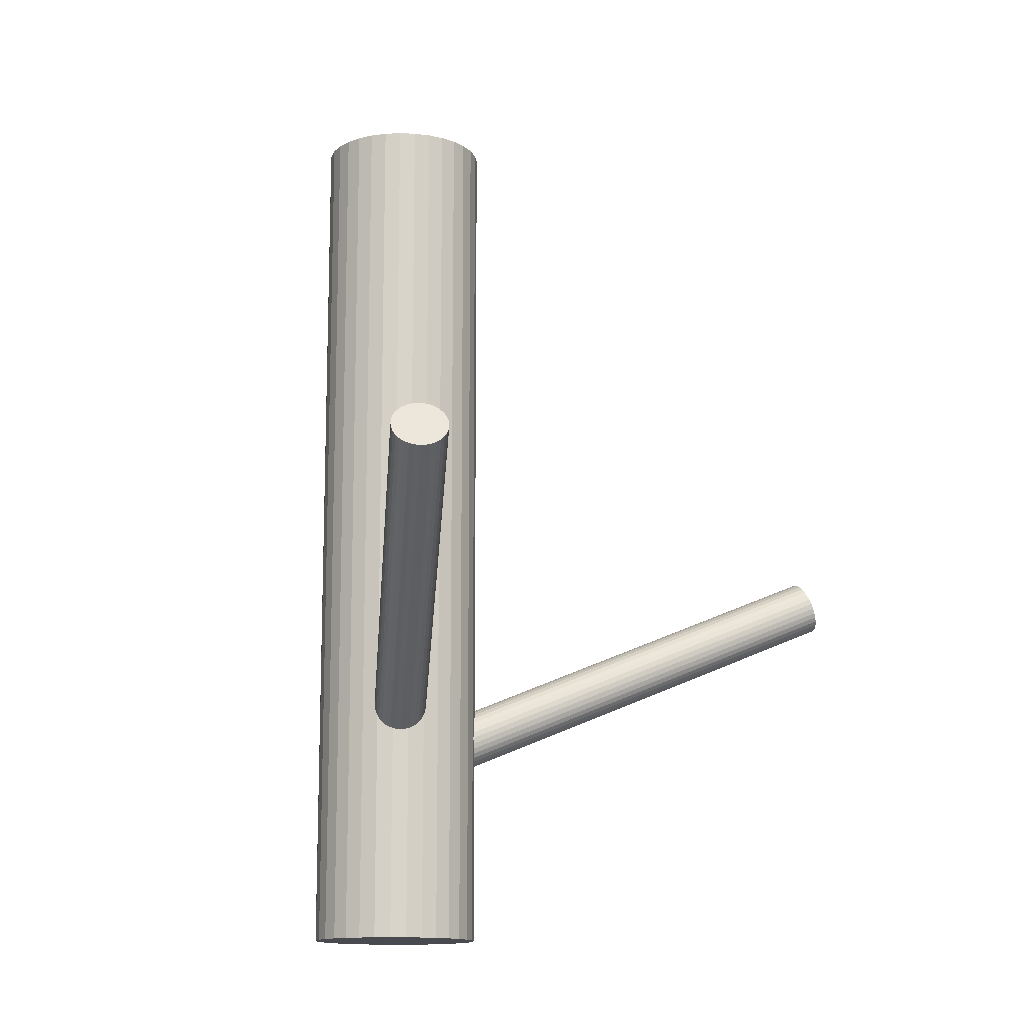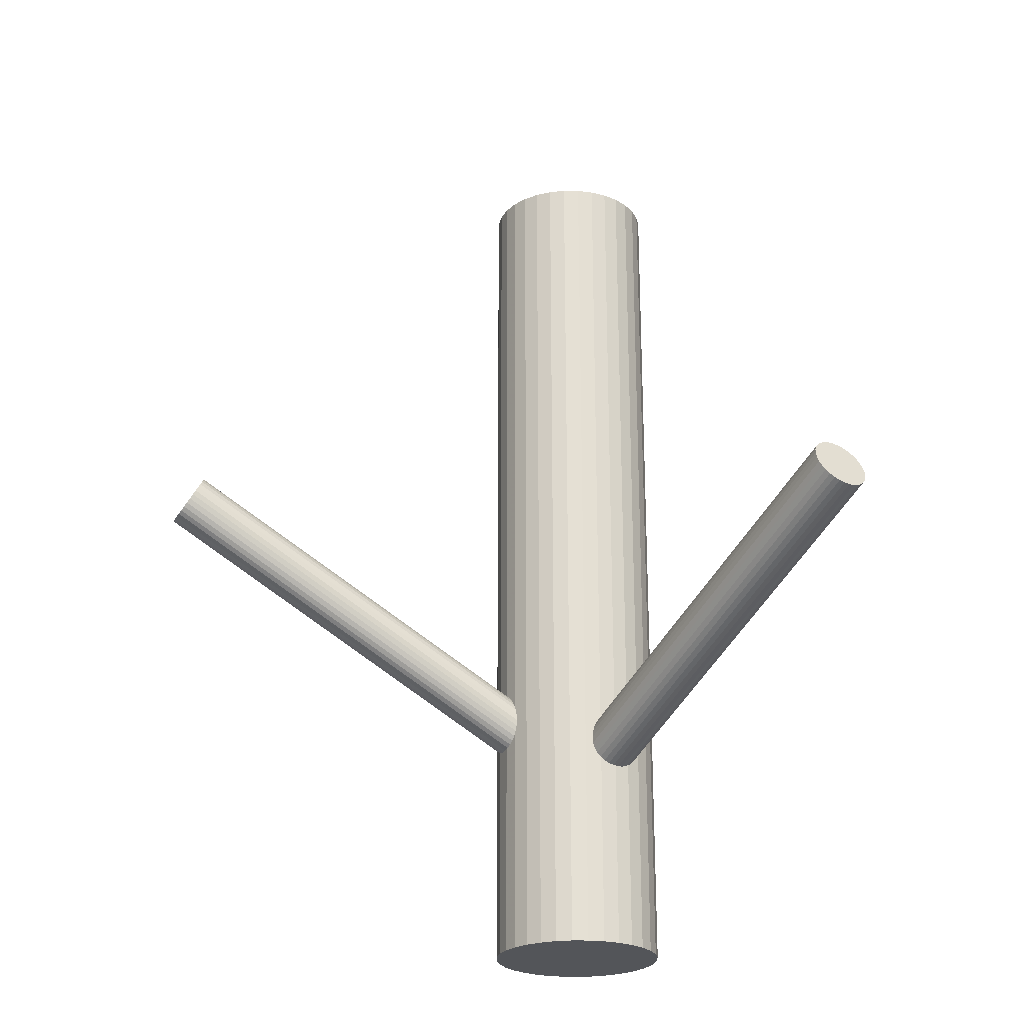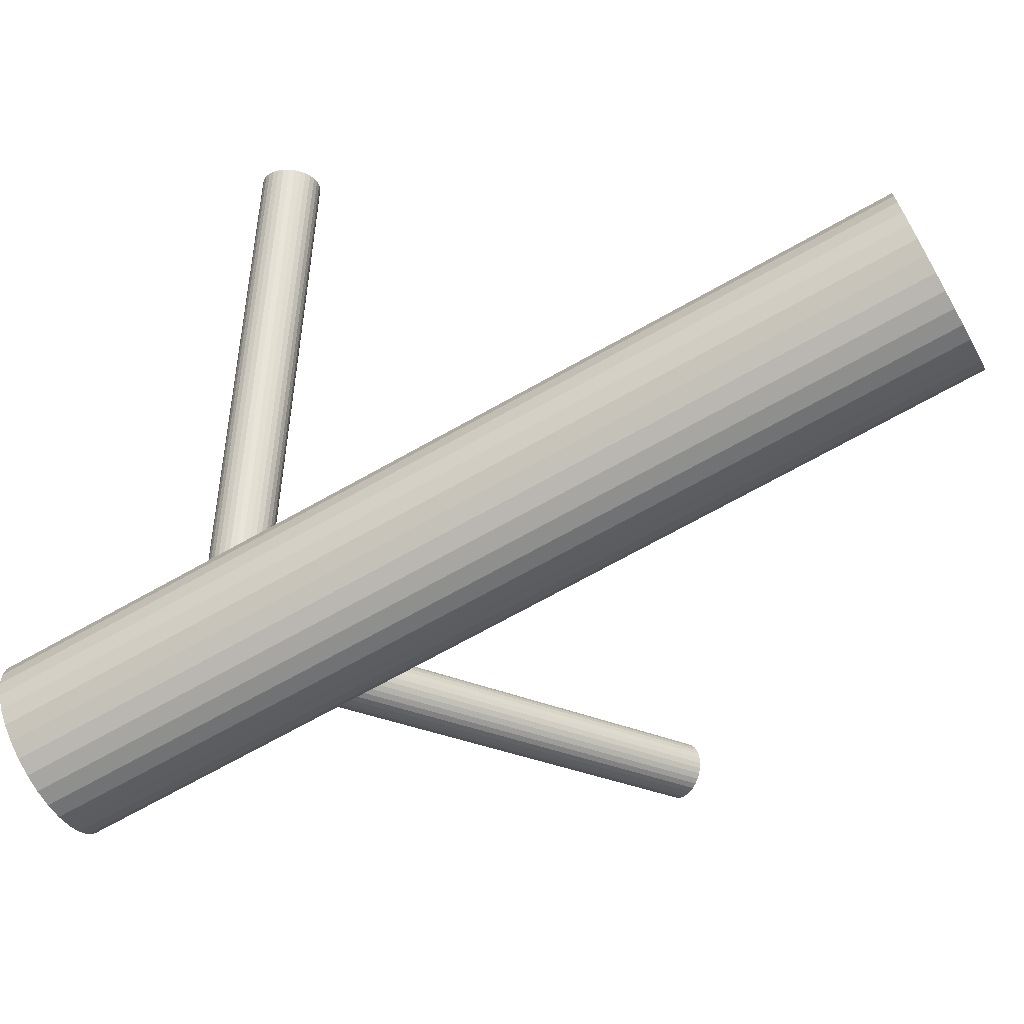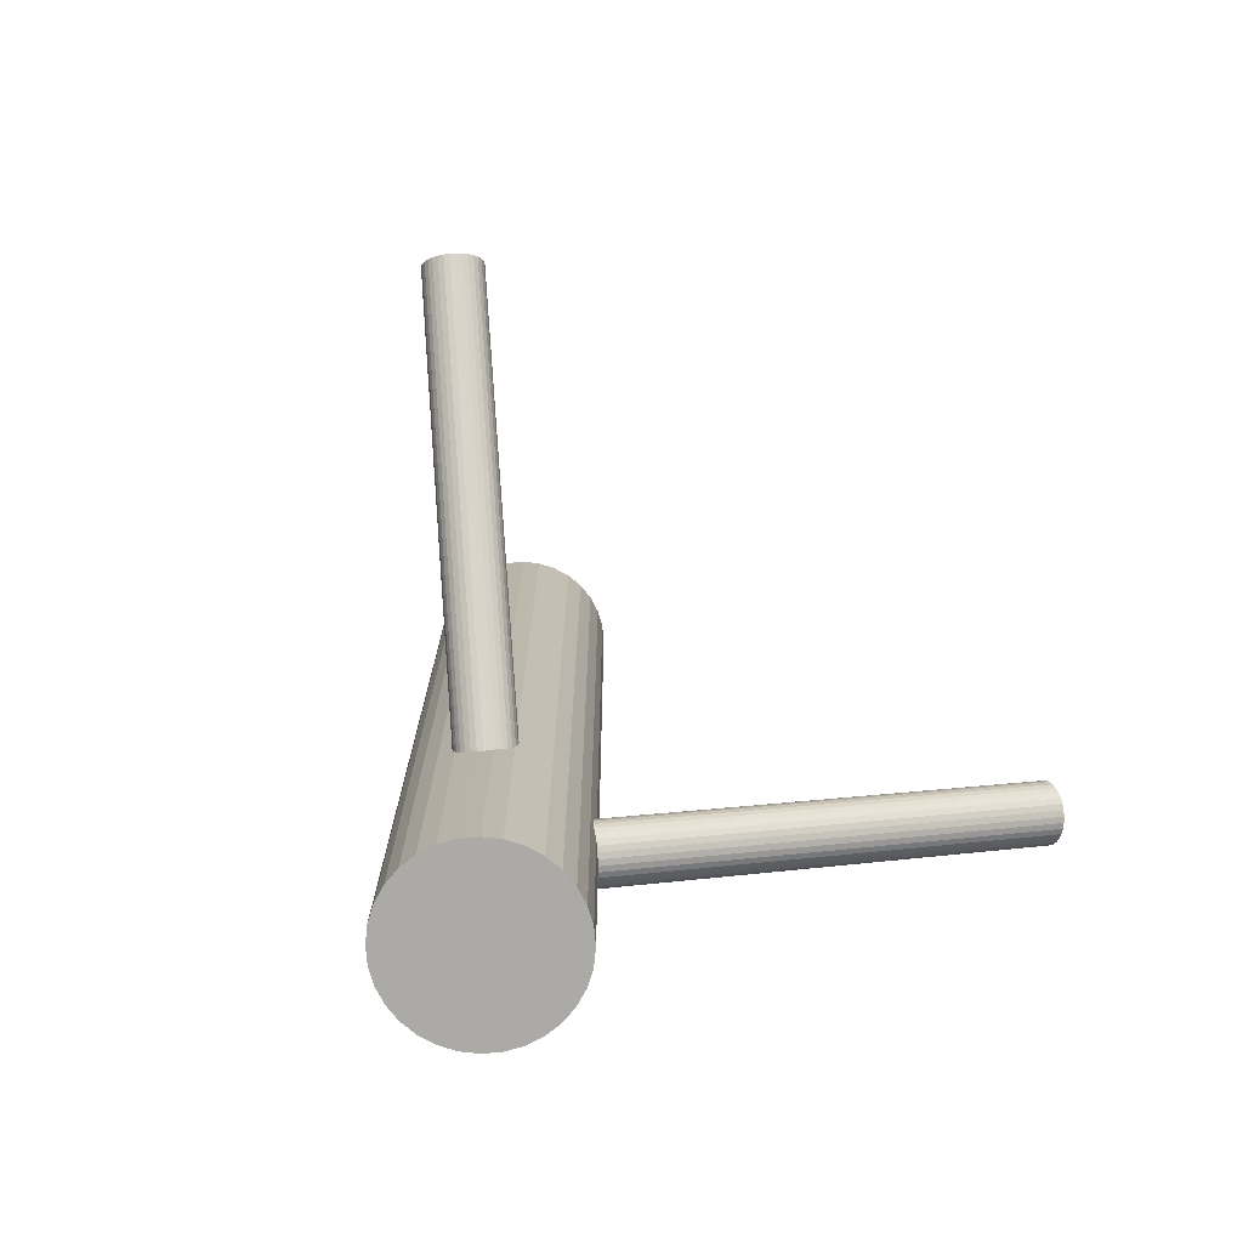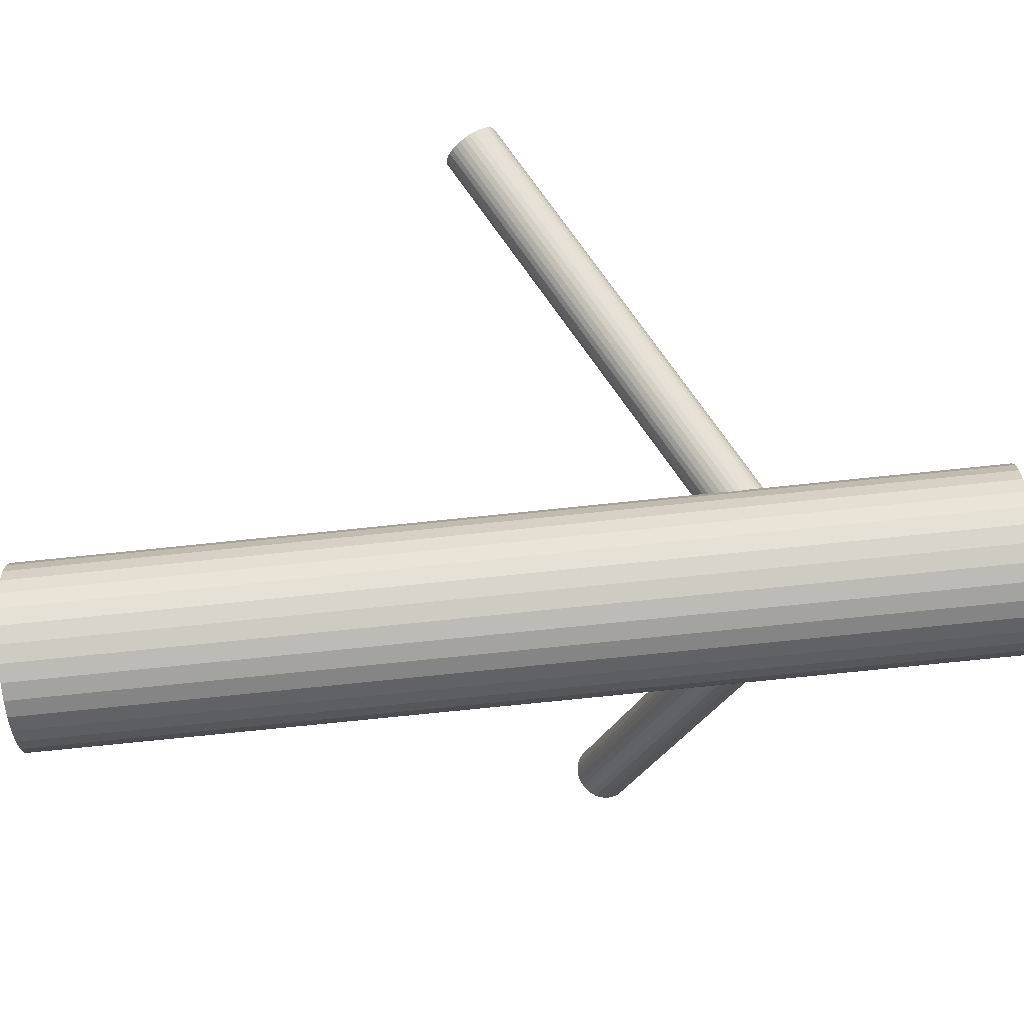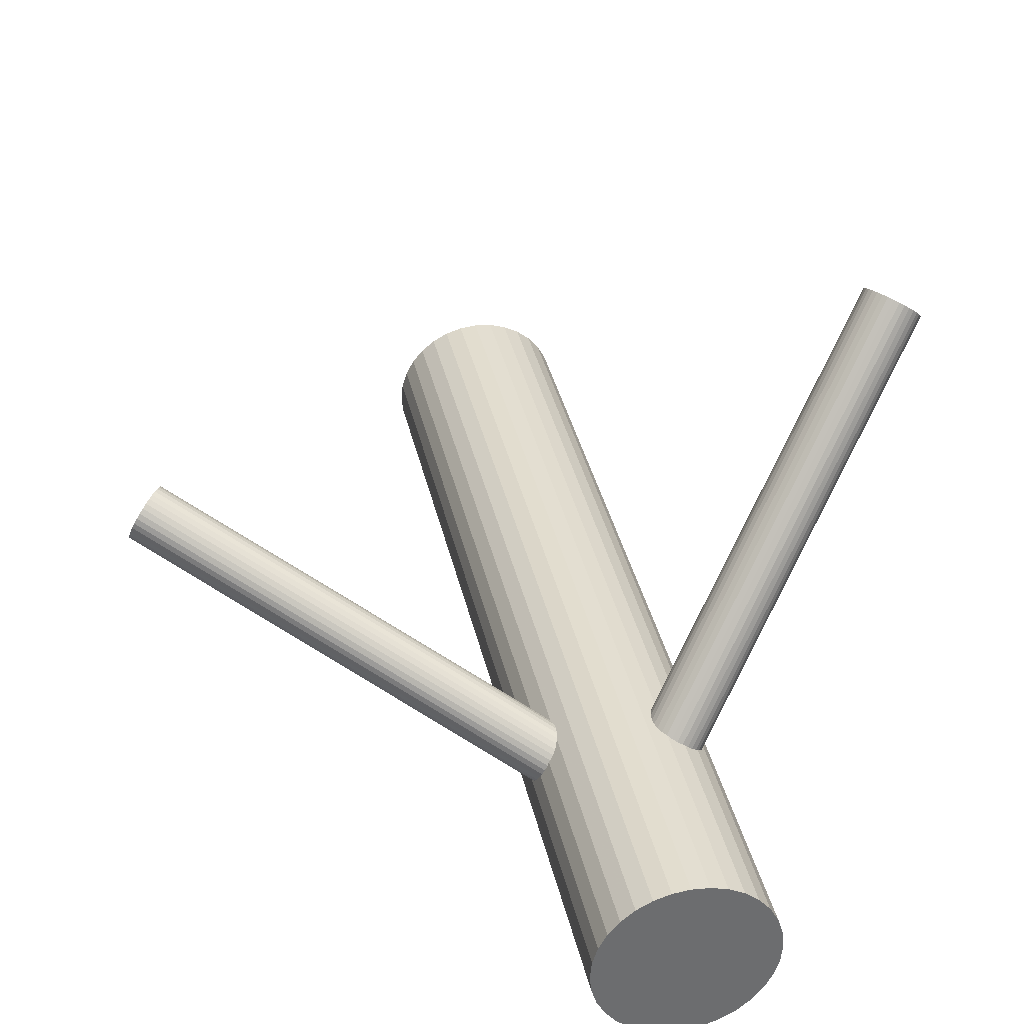
<metadata>
{"format":"obj","ext":"obj","renderer":"f3d","projection":"perspective","resolution":1024,"background":"white","views":[{"elev":-13.5,"azim":112.7,"up":"+Z"},{"elev":-24.1,"azim":-175.2,"up":"+Z"},{"elev":-69.8,"azim":-60.6,"up":"+Y"},{"elev":-75.8,"azim":123.1,"up":"+Z"},{"elev":-78.5,"azim":95.8,"up":"+Y"},{"elev":36.4,"azim":167.8,"up":"+Y"}]}
</metadata>
<code>
v -0.01486 -0.04296 -0.1202
v -0.01486 -0.04296 0.1202
v -0.01486 -0.0658 -0.1202
v -0.01486 -0.0658 0.1202
v -0.01486 -0.02013 -0.1202
v -0.01486 -0.02013 0.1202
v -0.03101 -0.05911 -0.1202
v -0.03101 -0.05911 0.1202
v -0.03101 -0.02682 -0.1202
v -0.03101 -0.02682 0.1202
v -0.0236 -0.06406 -0.1202
v -0.0236 -0.06406 0.1202
v -0.0236 -0.02187 -0.1202
v -0.0236 -0.02187 0.1202
v -0.0377 -0.04296 -0.1202
v -0.0377 -0.04296 0.1202
v -0.002175 -0.02398 -0.1202
v -0.002175 -0.02398 0.1202
v -0.002175 -0.06195 -0.1202
v -0.002175 -0.06195 0.1202
v -0.03596 -0.0517 -0.1202
v -0.03596 -0.0517 0.1202
v -0.03596 -0.03422 -0.1202
v -0.03596 -0.03422 0.1202
v -0.01041 -0.02057 -0.1202
v -0.01041 -0.02057 0.1202
v -0.01041 -0.06536 -0.1202
v -0.01041 -0.06536 0.1202
v 0.004126 -0.03028 -0.1202
v 0.004126 -0.03028 0.1202
v 0.004126 -0.05565 -0.1202
v 0.004126 -0.05565 0.1202
v 0.007536 -0.03851 -0.1202
v 0.007536 -0.03851 0.1202
v 0.007536 -0.04742 -0.1202
v 0.007536 -0.04742 0.1202
v -0.03726 -0.03851 -0.1202
v -0.03726 -0.03851 0.1202
v -0.03726 -0.04742 -0.1202
v -0.03726 -0.04742 0.1202
v -0.03385 -0.03028 -0.1202
v -0.03385 -0.03028 0.1202
v -0.03385 -0.05565 -0.1202
v -0.03385 -0.05565 0.1202
v -0.01932 -0.02057 -0.1202
v -0.01932 -0.02057 0.1202
v -0.01932 -0.06536 -0.1202
v -0.01932 -0.06536 0.1202
v 0.006237 -0.0517 -0.1202
v 0.006237 -0.0517 0.1202
v 0.006237 -0.03422 -0.1202
v 0.006237 -0.03422 0.1202
v -0.02755 -0.02398 -0.1202
v -0.02755 -0.02398 0.1202
v -0.02755 -0.06195 -0.1202
v -0.02755 -0.06195 0.1202
v 0.007975 -0.04296 -0.1202
v 0.007975 -0.04296 0.1202
v -0.006123 -0.06406 -0.1202
v -0.006123 -0.06406 0.1202
v -0.006123 -0.02187 -0.1202
v -0.006123 -0.02187 0.1202
v 0.001286 -0.05911 -0.1202
v 0.001286 -0.05911 0.1202
v 0.001286 -0.02682 -0.1202
v 0.001286 -0.02682 0.1202
v -0.01486 -0.04296 -0.07064
v -0.08997 0.06074 -0.01675
v -0.01312 -0.04537 -0.0636
v -0.08823 0.05834 -0.009708
v -0.0166 -0.04056 -0.07769
v -0.09171 0.06314 -0.02379
v -0.01904 -0.04802 -0.06673
v -0.09415 0.05568 -0.01284
v -0.02097 -0.04536 -0.07456
v -0.09608 0.05835 -0.02066
v -0.02105 -0.04745 -0.07064
v -0.09616 0.05626 -0.01675
v -0.008479 -0.03974 -0.06795
v -0.08358 0.06396 -0.01406
v -0.00981 -0.0379 -0.07334
v -0.08492 0.0658 -0.01945
v -0.01172 -0.0381 -0.07562
v -0.08682 0.06561 -0.02173
v -0.009256 -0.04149 -0.06566
v -0.08436 0.06221 -0.01177
v -0.008453 -0.03904 -0.06927
v -0.08356 0.06467 -0.01538
v -0.009131 -0.0381 -0.07202
v -0.08424 0.06561 -0.01813
v -0.01884 -0.04246 -0.07715
v -0.09394 0.06124 -0.02326
v -0.01562 -0.0469 -0.06414
v -0.09073 0.05681 -0.01024
v -0.01778 -0.04148 -0.07755
v -0.09288 0.06222 -0.02366
v -0.01436 -0.04619 -0.06373
v -0.08947 0.05751 -0.009843
v -0.01686 -0.04745 -0.06479
v -0.09196 0.05625 -0.01089
v -0.01975 -0.04346 -0.0765
v -0.09485 0.06025 -0.02261
v -0.009978 -0.04247 -0.06479
v -0.08508 0.06123 -0.01089
v -0.01287 -0.03848 -0.0765
v -0.08798 0.06523 -0.02261
v -0.01536 -0.03973 -0.07755
v -0.09047 0.06397 -0.02366
v -0.01195 -0.04444 -0.06373
v -0.08706 0.05926 -0.009843
v -0.0141 -0.03903 -0.07715
v -0.08921 0.06467 -0.02326
v -0.01089 -0.04347 -0.06414
v -0.08599 0.06024 -0.01024
v -0.02059 -0.04783 -0.06927
v -0.0957 0.05588 -0.01538
v -0.02127 -0.04689 -0.07202
v -0.09638 0.05681 -0.01813
v -0.02047 -0.04444 -0.07562
v -0.09557 0.05927 -0.02173
v -0.01801 -0.04783 -0.06566
v -0.09311 0.05587 -0.01177
v -0.01992 -0.04802 -0.06795
v -0.09502 0.05568 -0.01406
v -0.02125 -0.04619 -0.07334
v -0.09635 0.05752 -0.01945
v -0.008673 -0.03848 -0.07064
v -0.08378 0.06522 -0.01675
v -0.00875 -0.04057 -0.06673
v -0.08386 0.06313 -0.01284
v -0.01068 -0.0379 -0.07456
v -0.08579 0.0658 -0.02066
v 0.09169 0.01346 0.001088
v -0.01486 -0.04296 -0.06608
v 0.09487 0.01514 -0.005354
v -0.01169 -0.04128 -0.07252
v 0.08852 0.01178 0.007531
v -0.01803 -0.04464 -0.05964
v 0.08791 0.01309 0.007407
v -0.01865 -0.04334 -0.05976
v 0.09413 0.01638 -0.005231
v -0.01243 -0.04005 -0.0724
v 0.08926 0.01054 0.007407
v -0.0173 -0.04588 -0.05976
v 0.09548 0.01384 -0.005231
v -0.01108 -0.04259 -0.0724
v 0.09638 0.01004 -0.003468
v -0.01018 -0.04638 -0.07063
v 0.09189 0.007667 0.005644
v -0.01466 -0.04876 -0.06152
v 0.08706 0.01795 0.004667
v -0.01949 -0.03848 -0.0625
v 0.09059 0.01981 -0.002491
v -0.01597 -0.03661 -0.06966
v 0.09515 0.006946 0.001088
v -0.01141 -0.04948 -0.06608
v 0.08769 0.01953 0.002345
v -0.01887 -0.0369 -0.06482
v 0.08893 0.02018 -0.0001688
v -0.01763 -0.03624 -0.06734
v 0.08744 0.01441 0.00704
v -0.01911 -0.04202 -0.06013
v 0.0933 0.01751 -0.004864
v -0.01325 -0.03892 -0.07203
v 0.08729 0.01884 0.003553
v -0.01926 -0.03759 -0.06361
v 0.08972 0.02013 -0.001377
v -0.01684 -0.0363 -0.06854
v 0.08714 0.01569 0.006445
v -0.01942 -0.04074 -0.06072
v 0.09241 0.01848 -0.004269
v -0.01414 -0.03795 -0.07144
v 0.09097 0.008446 0.006445
v -0.01558 -0.04798 -0.06072
v 0.09625 0.01124 -0.004269
v -0.01031 -0.04519 -0.07144
v 0.09367 0.006799 0.003553
v -0.01289 -0.04963 -0.06361
v 0.0961 0.008084 -0.001377
v -0.01046 -0.04834 -0.06854
v 0.09008 0.009417 0.00704
v -0.01647 -0.04701 -0.06013
v 0.09595 0.01252 -0.004864
v -0.01061 -0.04391 -0.07203
v 0.09446 0.006743 0.002345
v -0.0121 -0.04968 -0.06482
v 0.0957 0.007398 -0.0001688
v -0.01086 -0.04903 -0.06734
v 0.08824 0.01998 0.001088
v -0.01831 -0.03645 -0.06608
v 0.0928 0.007111 0.004667
v -0.01375 -0.04932 -0.0625
v 0.09633 0.008977 -0.002491
v -0.01023 -0.04745 -0.06966
v 0.0915 0.01926 -0.003468
v -0.01506 -0.03717 -0.07063
v 0.08701 0.01688 0.005644
v -0.01955 -0.03954 -0.06152
f 57 1 33
f 57 33 58
f 58 33 34
f 58 34 2
f 33 1 51
f 33 51 34
f 34 51 52
f 34 52 2
f 51 1 29
f 51 29 52
f 52 29 30
f 52 30 2
f 29 1 65
f 29 65 30
f 30 65 66
f 30 66 2
f 65 1 17
f 65 17 66
f 66 17 18
f 66 18 2
f 17 1 61
f 17 61 18
f 18 61 62
f 18 62 2
f 61 1 25
f 61 25 62
f 62 25 26
f 62 26 2
f 25 1 5
f 25 5 26
f 26 5 6
f 26 6 2
f 5 1 45
f 5 45 6
f 6 45 46
f 6 46 2
f 45 1 13
f 45 13 46
f 46 13 14
f 46 14 2
f 13 1 53
f 13 53 14
f 14 53 54
f 14 54 2
f 53 1 9
f 53 9 54
f 54 9 10
f 54 10 2
f 9 1 41
f 9 41 10
f 10 41 42
f 10 42 2
f 41 1 23
f 41 23 42
f 42 23 24
f 42 24 2
f 23 1 37
f 23 37 24
f 24 37 38
f 24 38 2
f 37 1 15
f 37 15 38
f 38 15 16
f 38 16 2
f 15 1 39
f 15 39 16
f 16 39 40
f 16 40 2
f 39 1 21
f 39 21 40
f 40 21 22
f 40 22 2
f 21 1 43
f 21 43 22
f 22 43 44
f 22 44 2
f 43 1 7
f 43 7 44
f 44 7 8
f 44 8 2
f 7 1 55
f 7 55 8
f 8 55 56
f 8 56 2
f 55 1 11
f 55 11 56
f 56 11 12
f 56 12 2
f 11 1 47
f 11 47 12
f 12 47 48
f 12 48 2
f 47 1 3
f 47 3 48
f 48 3 4
f 48 4 2
f 3 1 27
f 3 27 4
f 4 27 28
f 4 28 2
f 27 1 59
f 27 59 28
f 28 59 60
f 28 60 2
f 59 1 19
f 59 19 60
f 60 19 20
f 60 20 2
f 19 1 63
f 19 63 20
f 20 63 64
f 20 64 2
f 63 1 31
f 63 31 64
f 64 31 32
f 64 32 2
f 31 1 49
f 31 49 32
f 32 49 50
f 32 50 2
f 49 1 35
f 49 35 50
f 50 35 36
f 50 36 2
f 35 1 57
f 35 57 36
f 36 57 58
f 36 58 2
f 77 67 115
f 77 115 78
f 78 115 116
f 78 116 68
f 115 67 123
f 115 123 116
f 116 123 124
f 116 124 68
f 123 67 73
f 123 73 124
f 124 73 74
f 124 74 68
f 73 67 121
f 73 121 74
f 74 121 122
f 74 122 68
f 121 67 99
f 121 99 122
f 122 99 100
f 122 100 68
f 99 67 93
f 99 93 100
f 100 93 94
f 100 94 68
f 93 67 97
f 93 97 94
f 94 97 98
f 94 98 68
f 97 67 69
f 97 69 98
f 98 69 70
f 98 70 68
f 69 67 109
f 69 109 70
f 70 109 110
f 70 110 68
f 109 67 113
f 109 113 110
f 110 113 114
f 110 114 68
f 113 67 103
f 113 103 114
f 114 103 104
f 114 104 68
f 103 67 85
f 103 85 104
f 104 85 86
f 104 86 68
f 85 67 129
f 85 129 86
f 86 129 130
f 86 130 68
f 129 67 79
f 129 79 130
f 130 79 80
f 130 80 68
f 79 67 87
f 79 87 80
f 80 87 88
f 80 88 68
f 87 67 127
f 87 127 88
f 88 127 128
f 88 128 68
f 127 67 89
f 127 89 128
f 128 89 90
f 128 90 68
f 89 67 81
f 89 81 90
f 90 81 82
f 90 82 68
f 81 67 131
f 81 131 82
f 82 131 132
f 82 132 68
f 131 67 83
f 131 83 132
f 132 83 84
f 132 84 68
f 83 67 105
f 83 105 84
f 84 105 106
f 84 106 68
f 105 67 111
f 105 111 106
f 106 111 112
f 106 112 68
f 111 67 107
f 111 107 112
f 112 107 108
f 112 108 68
f 107 67 71
f 107 71 108
f 108 71 72
f 108 72 68
f 71 67 95
f 71 95 72
f 72 95 96
f 72 96 68
f 95 67 91
f 95 91 96
f 96 91 92
f 96 92 68
f 91 67 101
f 91 101 92
f 92 101 102
f 92 102 68
f 101 67 119
f 101 119 102
f 102 119 120
f 102 120 68
f 119 67 75
f 119 75 120
f 120 75 76
f 120 76 68
f 75 67 125
f 75 125 76
f 76 125 126
f 76 126 68
f 125 67 117
f 125 117 126
f 126 117 118
f 126 118 68
f 117 67 77
f 117 77 118
f 118 77 78
f 118 78 68
f 190 134 158
f 190 158 189
f 189 158 157
f 189 157 133
f 158 134 166
f 158 166 157
f 157 166 165
f 157 165 133
f 166 134 152
f 166 152 165
f 165 152 151
f 165 151 133
f 152 134 198
f 152 198 151
f 151 198 197
f 151 197 133
f 198 134 170
f 198 170 197
f 197 170 169
f 197 169 133
f 170 134 162
f 170 162 169
f 169 162 161
f 169 161 133
f 162 134 140
f 162 140 161
f 161 140 139
f 161 139 133
f 140 134 138
f 140 138 139
f 139 138 137
f 139 137 133
f 138 134 144
f 138 144 137
f 137 144 143
f 137 143 133
f 144 134 182
f 144 182 143
f 143 182 181
f 143 181 133
f 182 134 174
f 182 174 181
f 181 174 173
f 181 173 133
f 174 134 150
f 174 150 173
f 173 150 149
f 173 149 133
f 150 134 192
f 150 192 149
f 149 192 191
f 149 191 133
f 192 134 178
f 192 178 191
f 191 178 177
f 191 177 133
f 178 134 186
f 178 186 177
f 177 186 185
f 177 185 133
f 186 134 156
f 186 156 185
f 185 156 155
f 185 155 133
f 156 134 188
f 156 188 155
f 155 188 187
f 155 187 133
f 188 134 180
f 188 180 187
f 187 180 179
f 187 179 133
f 180 134 194
f 180 194 179
f 179 194 193
f 179 193 133
f 194 134 148
f 194 148 193
f 193 148 147
f 193 147 133
f 148 134 176
f 148 176 147
f 147 176 175
f 147 175 133
f 176 134 184
f 176 184 175
f 175 184 183
f 175 183 133
f 184 134 146
f 184 146 183
f 183 146 145
f 183 145 133
f 146 134 136
f 146 136 145
f 145 136 135
f 145 135 133
f 136 134 142
f 136 142 135
f 135 142 141
f 135 141 133
f 142 134 164
f 142 164 141
f 141 164 163
f 141 163 133
f 164 134 172
f 164 172 163
f 163 172 171
f 163 171 133
f 172 134 196
f 172 196 171
f 171 196 195
f 171 195 133
f 196 134 154
f 196 154 195
f 195 154 153
f 195 153 133
f 154 134 168
f 154 168 153
f 153 168 167
f 153 167 133
f 168 134 160
f 168 160 167
f 167 160 159
f 167 159 133
f 160 134 190
f 160 190 159
f 159 190 189
f 159 189 133

</code>
